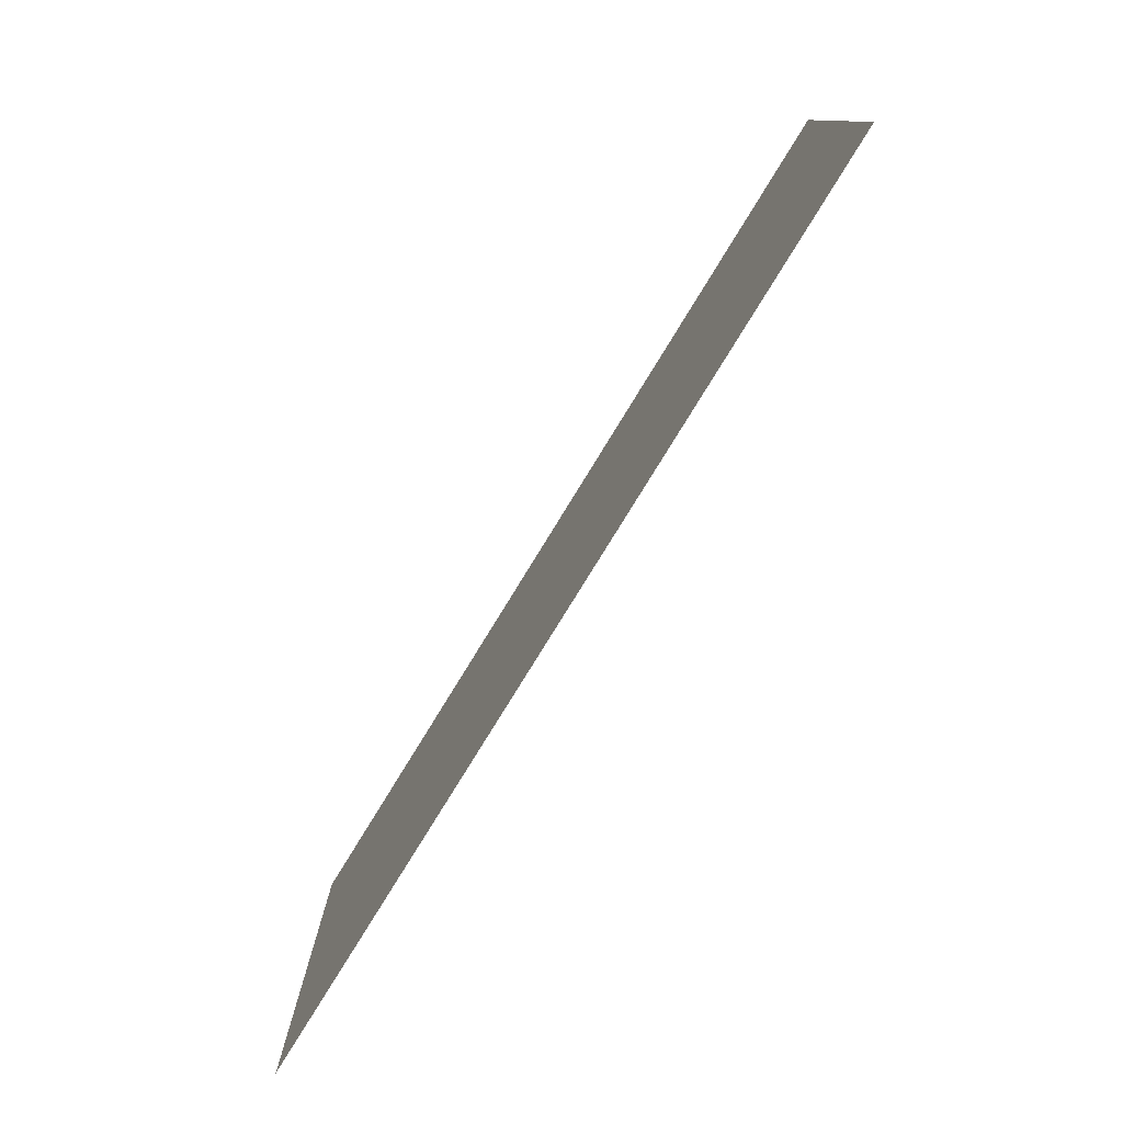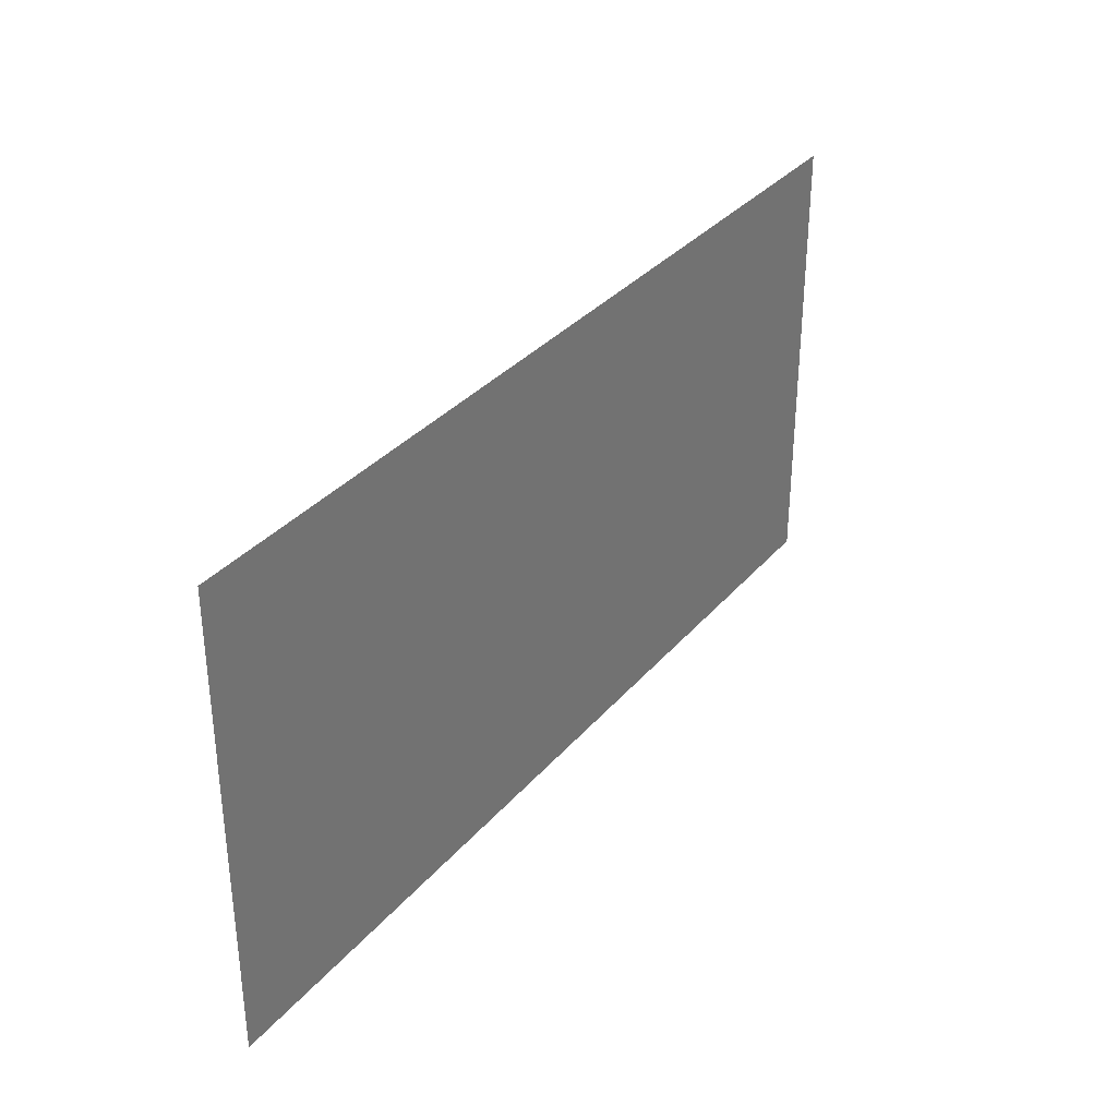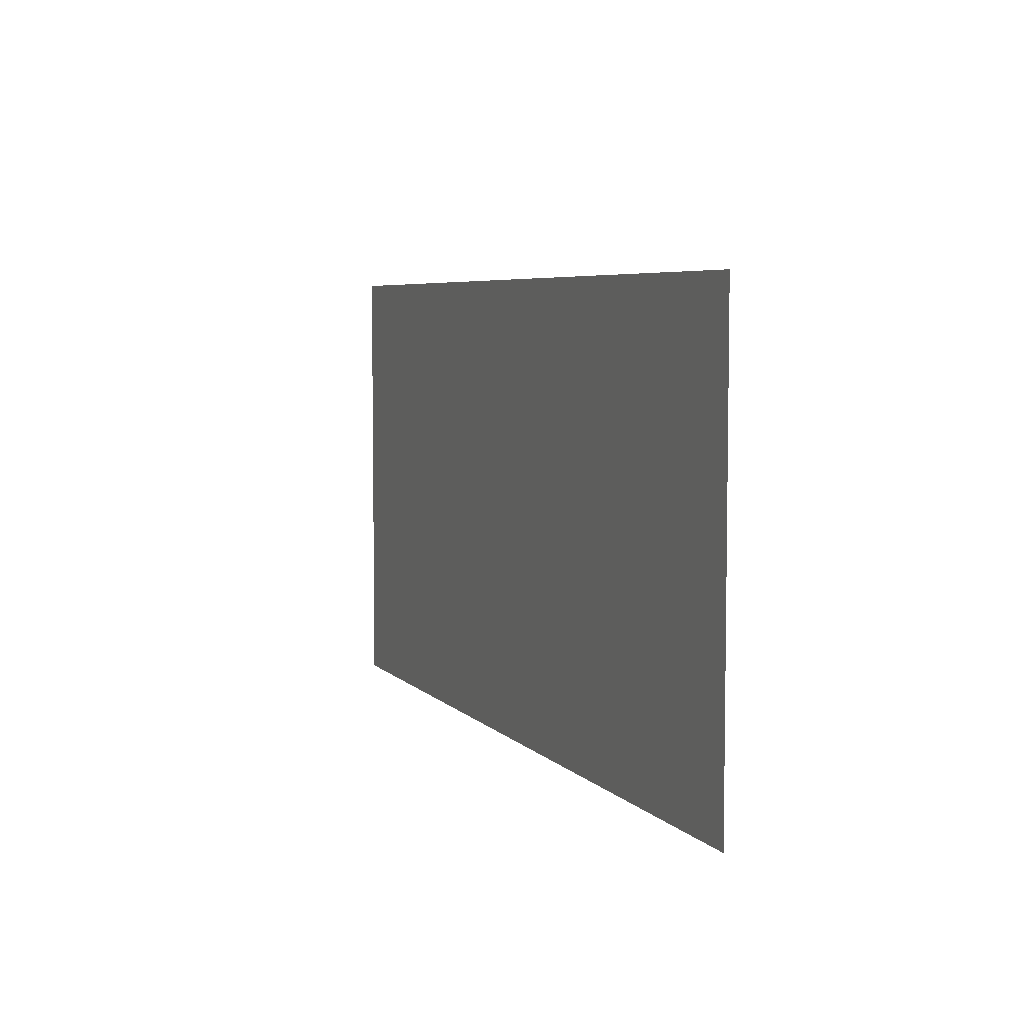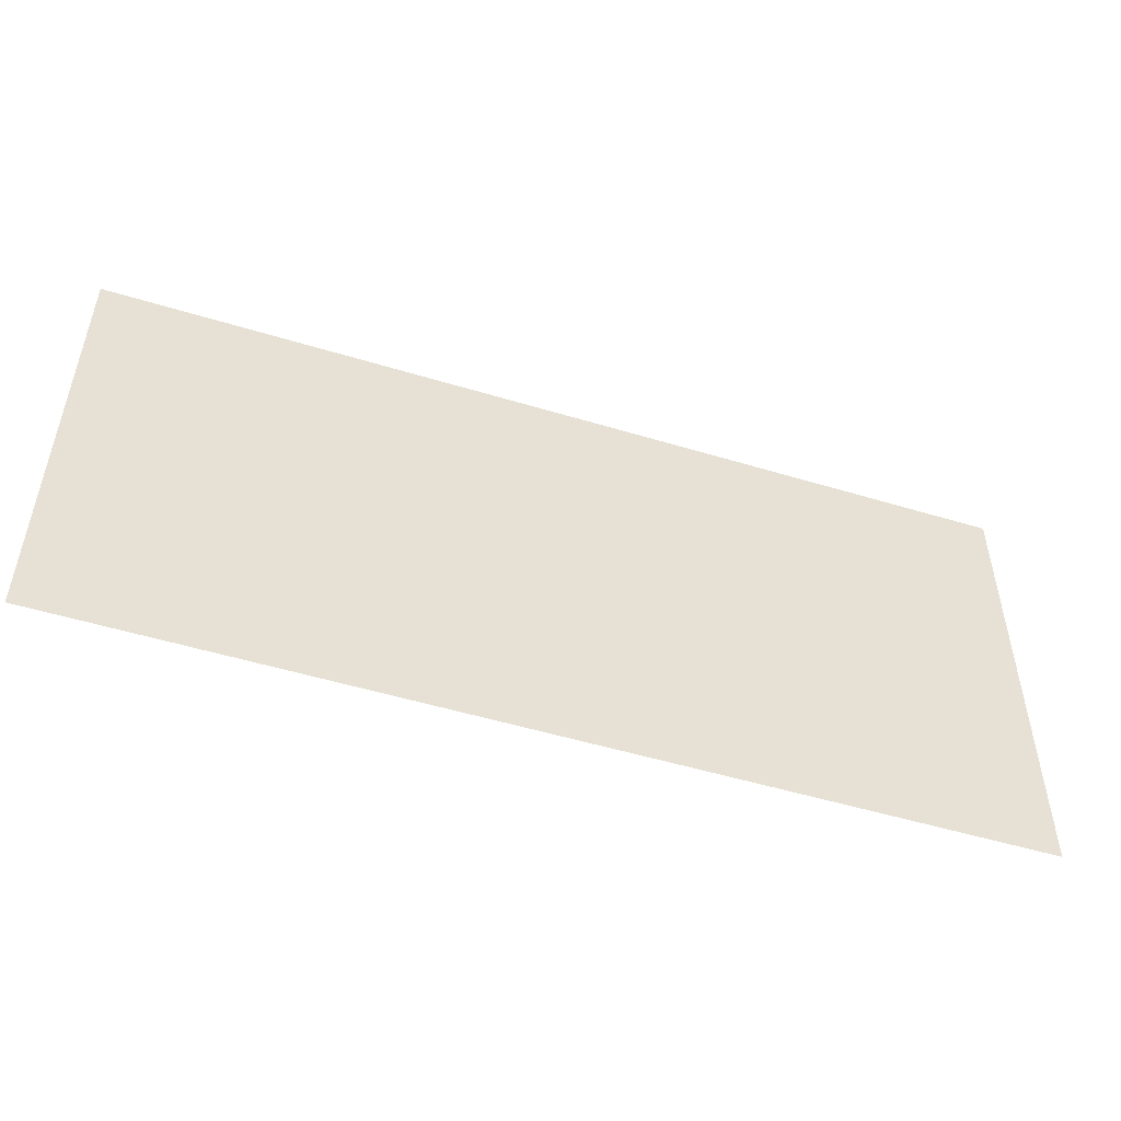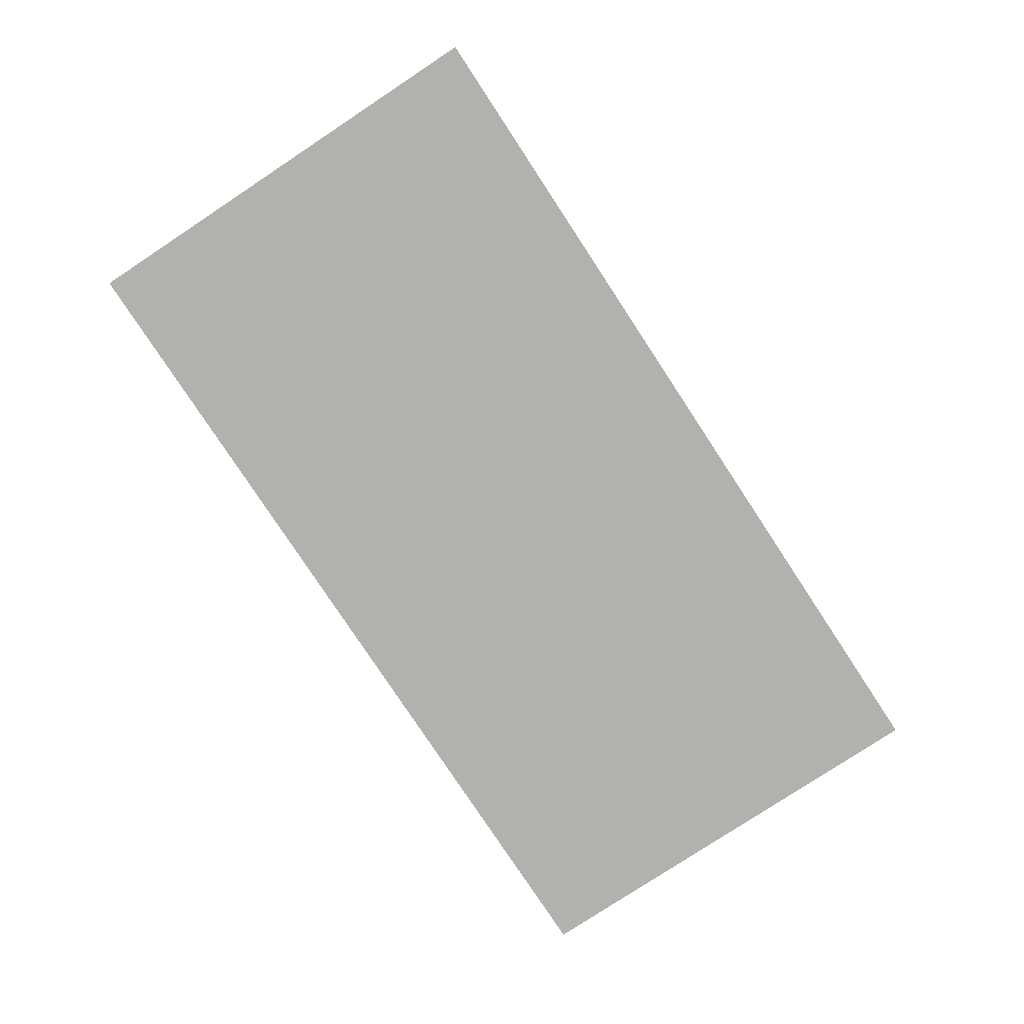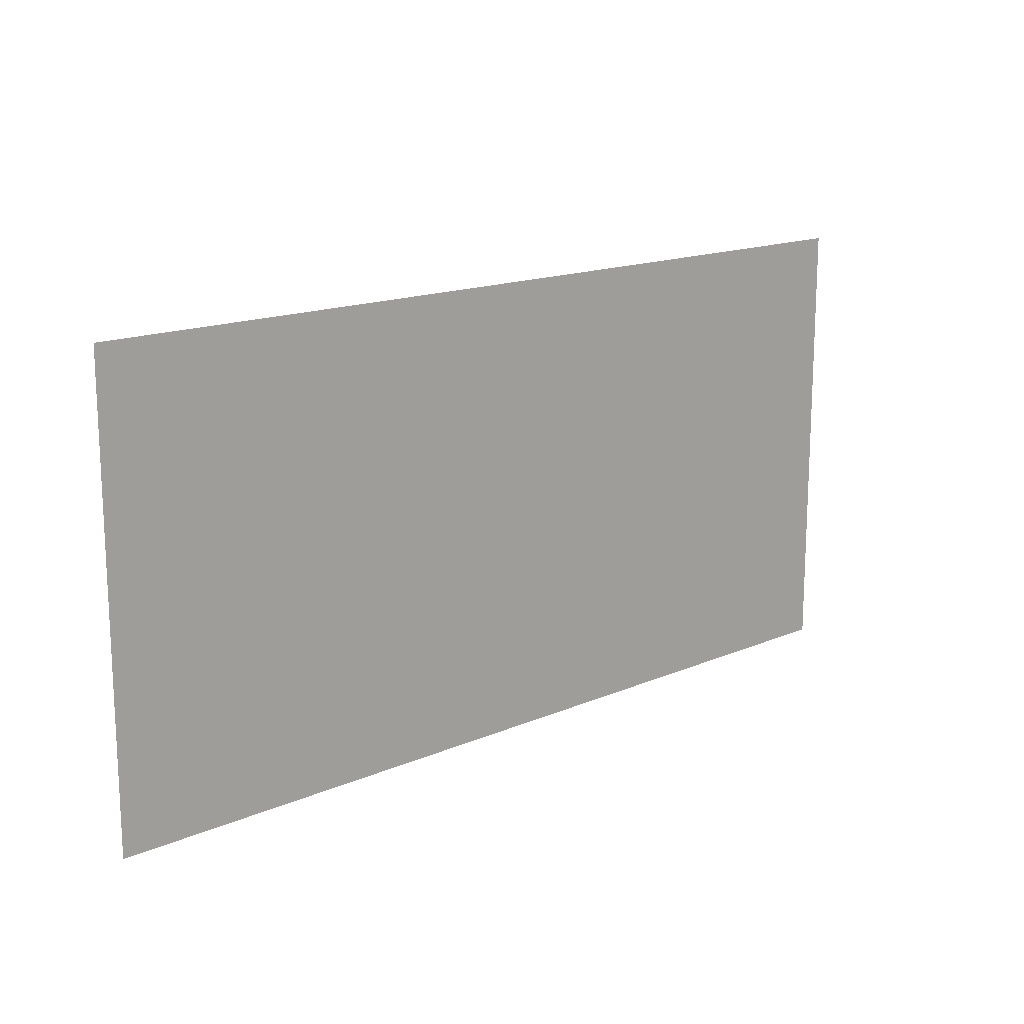
<metadata>
{"format":"obj","ext":"obj","renderer":"f3d","projection":"perspective","resolution":1024,"background":"white","views":[{"elev":-78.4,"azim":58.5,"up":"+Y"},{"elev":33.5,"azim":-56.3,"up":"+Y"},{"elev":5.6,"azim":68.6,"up":"+Y"},{"elev":-50.8,"azim":-18.4,"up":"+Y"},{"elev":-79.3,"azim":-56.6,"up":"+Z"},{"elev":15.7,"azim":-42.1,"up":"+Y"}]}
</metadata>
<code>
v -5.44 -0.64 0
v -5.76 -0.64 0
v -5.76 -0.32 0
v -5.44 -0.32 0
v -5.76 -0.64 0
v -6.08 -0.64 0
v -6.08 -0.32 0
v -5.76 -0.32 0
g CastleHalls_mesh_0005
f 1 2 3 4
f 5 6 7 8

</code>
